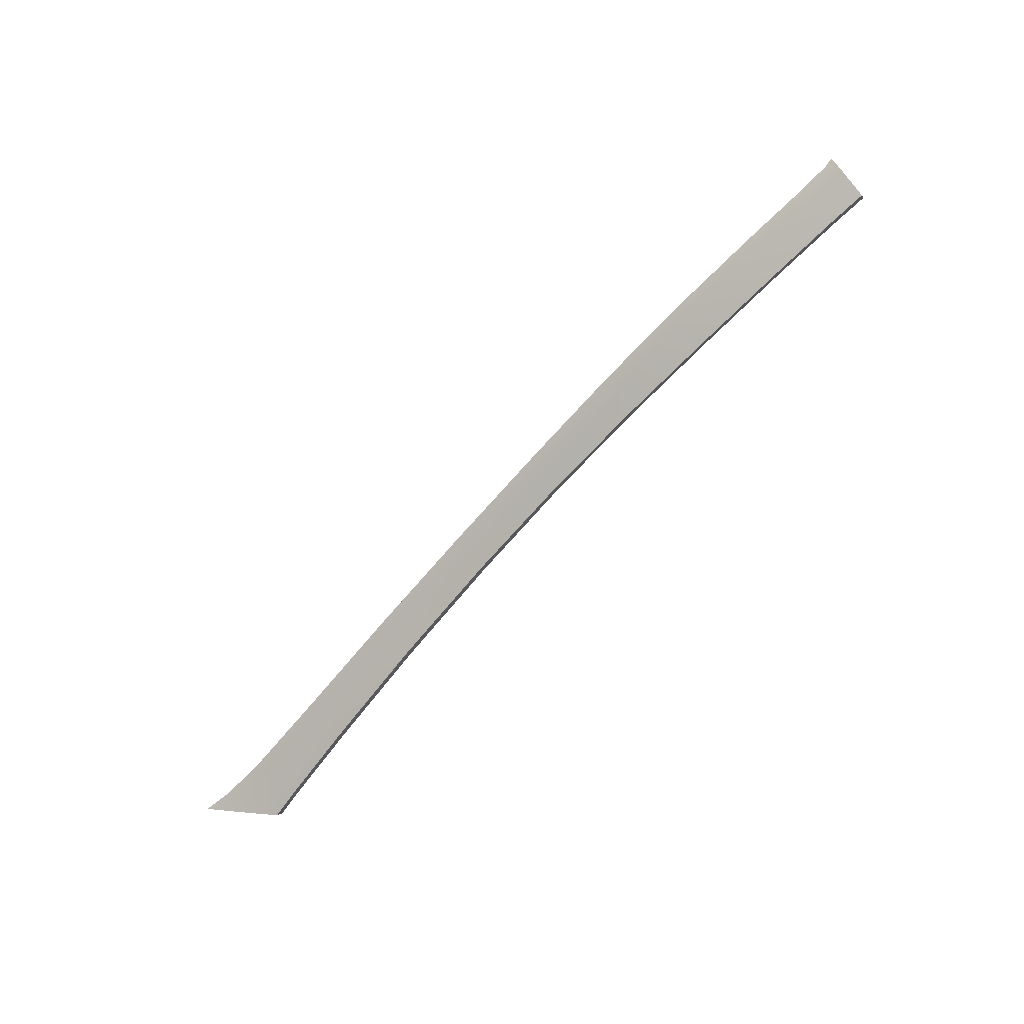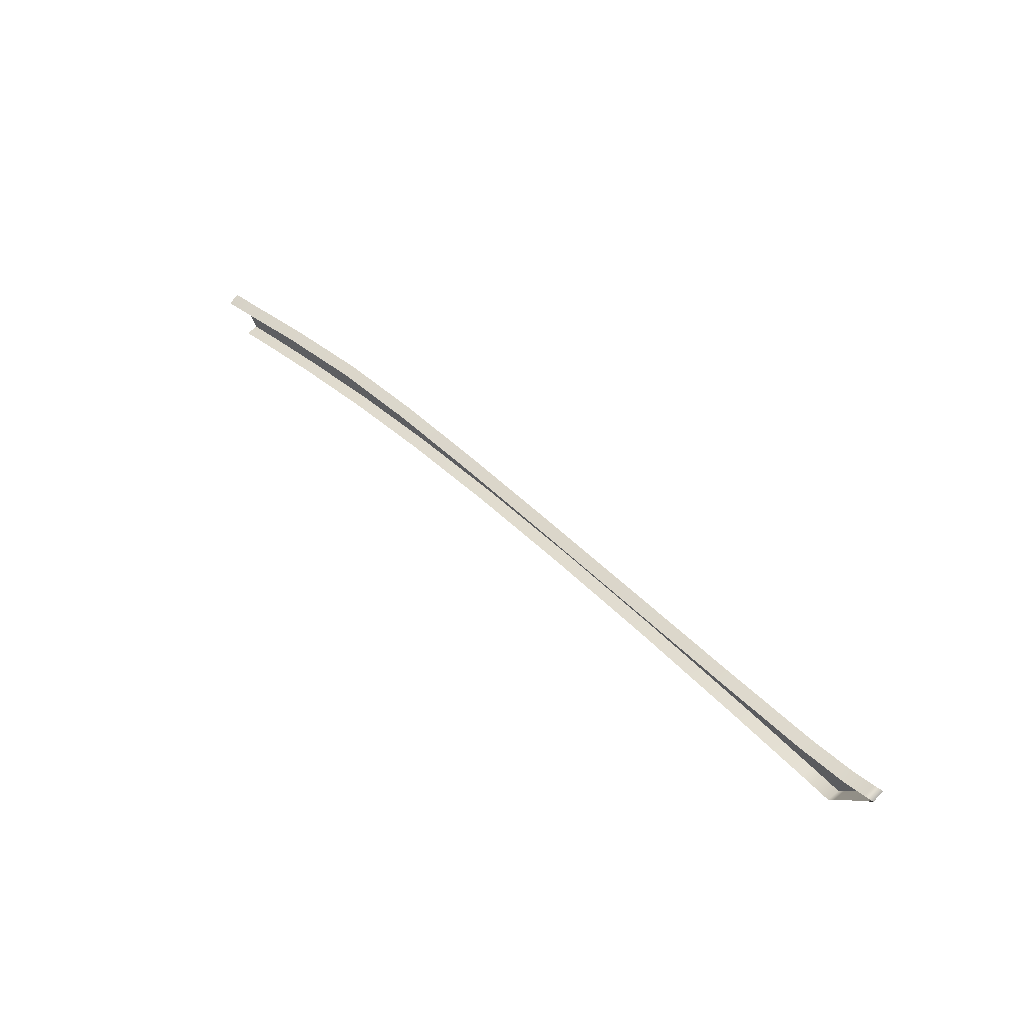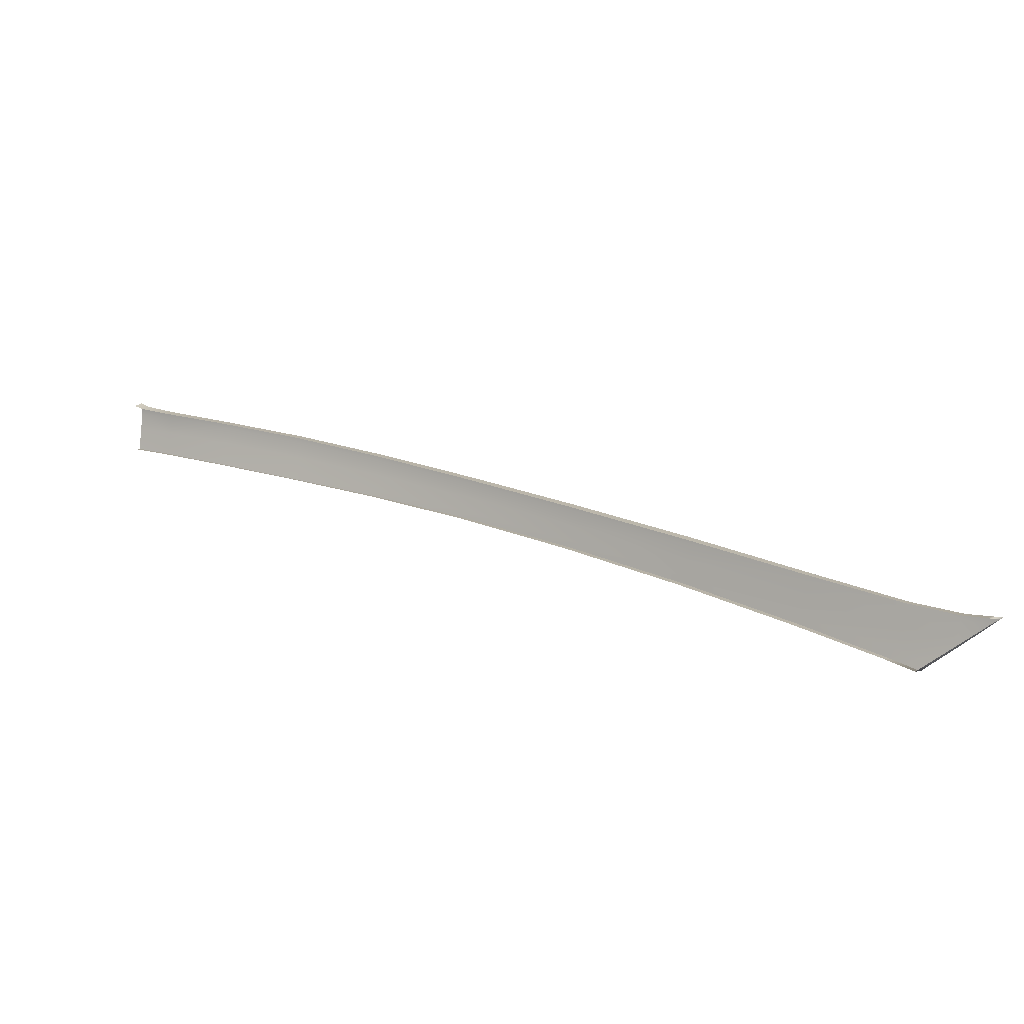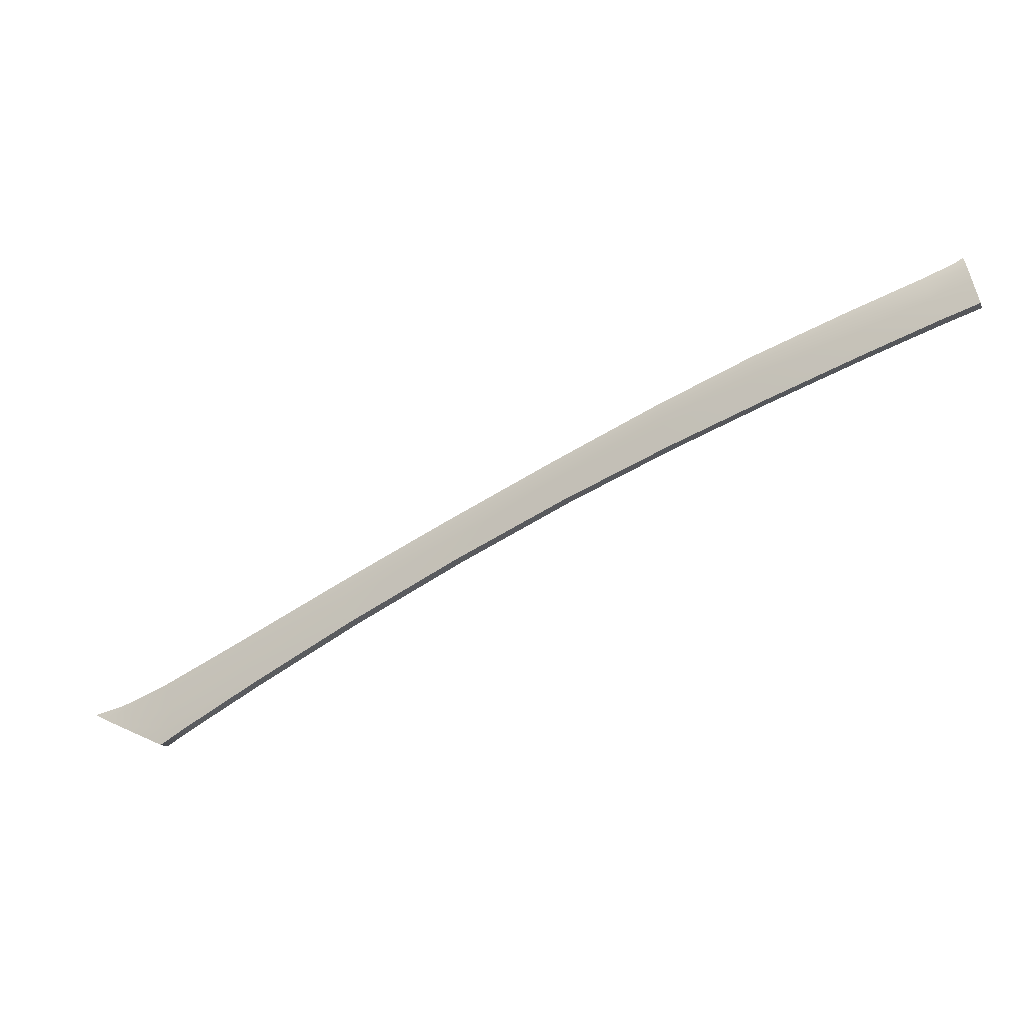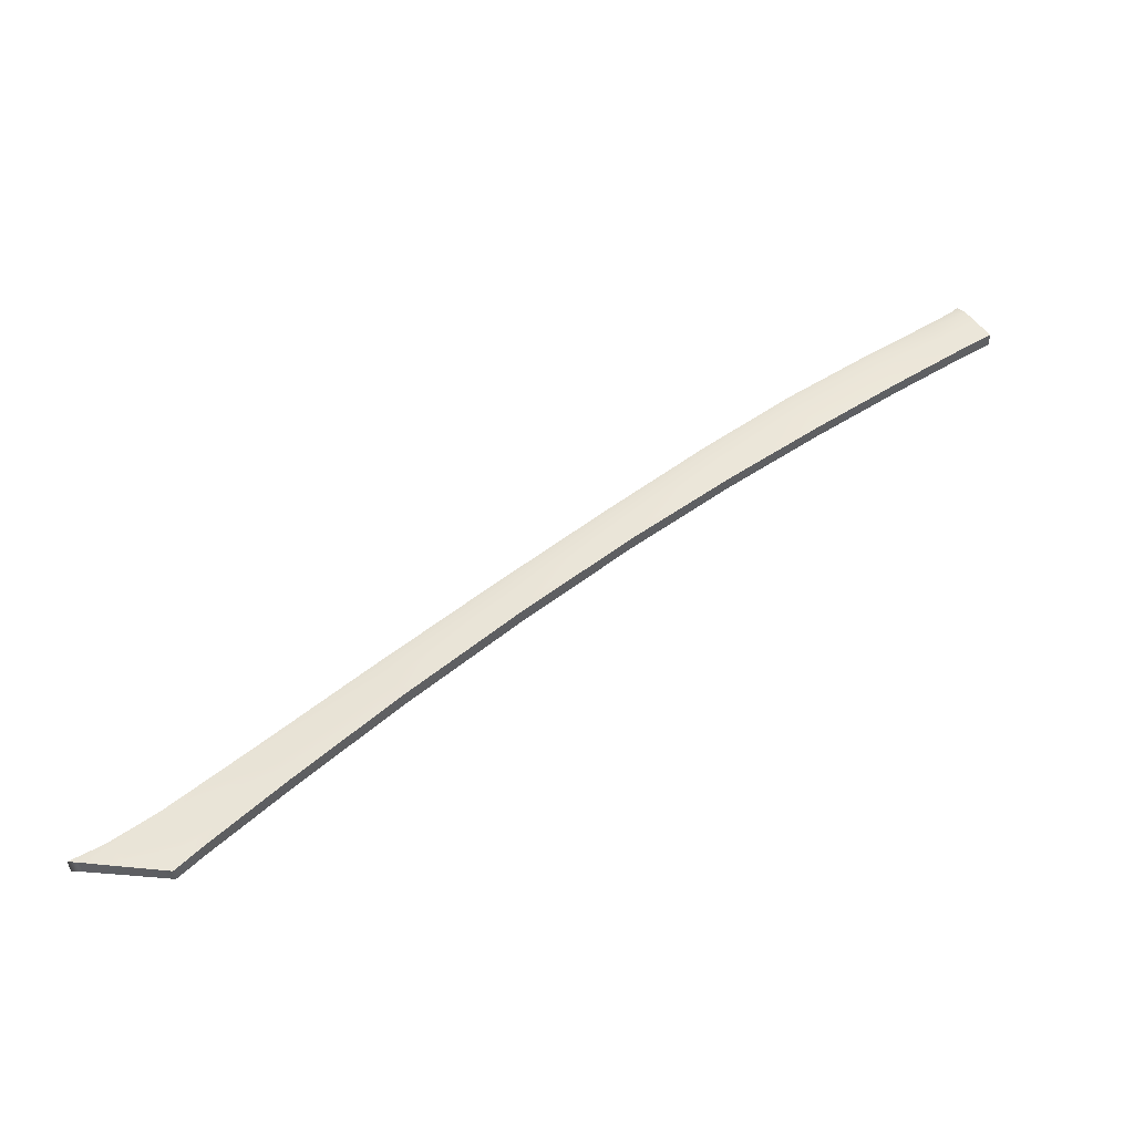
<metadata>
{"format":"obj","ext":"obj","renderer":"f3d","projection":"perspective","resolution":1024,"background":"white","views":[{"elev":-55.4,"azim":-164.6,"up":"+Z"},{"elev":-3.1,"azim":56.8,"up":"+Y"},{"elev":-45.7,"azim":26.6,"up":"+Y"},{"elev":25.2,"azim":-165.4,"up":"+Y"},{"elev":-2.8,"azim":169.6,"up":"+Y"}]}
</metadata>
<code>
v  108.5 41.9 -90.13
v  115.5 37.18 -91.81
v  107.6 41.07 -91.09
v  115.3 35.61 -93.14
v  46.27 79.85 -75.87
v  46.86 80.78 -74.97
v  49.5 78.25 -76.59
v  50.31 79.22 -75.59
v  79.64 60.02 -84.19
v  70.84 65.34 -82.34
v  80.15 60.95 -83.36
v  71.35 66.36 -81.5
v  80.67 61.85 -82.53
v  90.2 55.67 -84.61
v  89.68 54.8 -85.48
v  45.68 78.89 -76.78
v  48.88 77.3 -77.5
v  45.42 78.48 -77.17
v  48.62 76.89 -77.89
v  123.6 34.77 -91.56
v  122.6 34.7 -91.96
v  122.8 35.16 -91.46
v  121.9 35.07 -91.83
v  89.09 53.94 -86.33
v  98.57 47.49 -88.67
v  88.83 53.56 -86.71
v  98.26 47.13 -89.06
v  120.9 36.02 -91.24
v  120.4 35.84 -91.54
v  116.8 38.36 -90.45
v  116.4 38.05 -90.84
v  54.94 74.16 -78.9
v  54.65 73.74 -79.28
v  90.42 56.01 -84.19
v  100.2 49.54 -86.4
v  99.9 49.2 -86.83
v  113.7 35.92 -93.35
v  115.9 34.15 -94.07
v  117 34.25 -93.73
v  56.46 76.5 -76.64
v  64.21 72.36 -78.47
v  56.24 76.12 -77.11
v  63.98 71.99 -78.9
v  99.28 48.33 -87.76
v  109.1 42.89 -89.09
v  55.63 75.13 -78.02
v  63.31 71.01 -79.78
v  62.65 70 -80.64
v  72.01 67.27 -80.67
v  119.8 34.48 -92.85
v  119.5 34.8 -92.66
v  109.5 43.25 -88.67
v  107.2 40.75 -91.48
v  79.42 59.62 -84.55
v  62.36 69.57 -81.01
v  70.61 64.91 -82.71
v  80.89 62.19 -82.11
v  72.25 67.62 -80.25
v  48.03 80.84 -74.45
v  47.31 81.33 -74.05
v  119.2 35.36 -92.24
v  50.57 79.49 -75.18
g H026_181C_L_DaS_H026_181C_L
f 1 2 3
f 3 2 4
f 5 6 7
f 7 6 8
f 9 10 11
f 11 10 12
f 13 14 11
f 11 14 15
f 16 17 18
f 17 19 18
f 20 21 22
f 22 21 23
f 24 25 26
f 25 27 26
f 28 29 30
f 30 29 31
f 17 32 19
f 19 32 33
f 34 35 14
f 35 36 14
f 37 4 38
f 38 4 39
f 40 41 42
f 41 43 42
f 44 1 25
f 3 25 1
f 1 44 45
f 44 36 45
f 45 31 1
f 1 31 2
f 5 7 16
f 7 17 16
f 42 43 46
f 43 47 46
f 48 32 47
f 47 32 46
f 7 46 17
f 32 17 46
f 10 48 12
f 48 47 12
f 43 49 47
f 47 49 12
f 11 12 13
f 49 13 12
f 14 36 15
f 36 44 15
f 15 44 24
f 44 25 24
f 11 15 9
f 24 9 15
f 50 39 51
f 51 39 4
f 21 50 23
f 23 50 51
f 30 31 52
f 52 31 45
f 35 52 36
f 45 36 52
f 25 3 27
f 27 3 53
f 9 24 54
f 54 24 26
f 22 23 28
f 28 23 29
f 32 48 33
f 48 55 33
f 56 55 10
f 55 48 10
f 10 9 56
f 9 54 56
f 13 49 57
f 57 49 58
f 41 58 43
f 49 43 58
f 14 13 34
f 13 57 34
f 59 6 60
f 23 51 29
f 29 51 61
f 51 4 61
f 6 59 8
f 8 59 62
f 42 8 40
f 40 8 62
f 8 42 7
f 7 42 46
f 29 61 31
f 31 61 2
f 2 61 4
f 4 37 3
f 3 37 53
v  48.03 80.84 -74.45
v  47.78 79.96 -73.77
v  50.57 79.49 -75.18
v  50.33 78.65 -74.45
v  56.46 76.5 -76.64
v  56.22 75.69 -75.87
v  45.42 78.48 -77.17
v  48.62 76.89 -77.89
v  45.27 77.76 -76.3
v  48.46 76.18 -77.01
v  122.6 34.7 -91.96
v  123.6 34.77 -91.56
v  122.4 33.95 -91.13
v  123.4 33.99 -90.77
v  122.8 35.16 -91.46
v  122.5 34.39 -90.66
v  107.2 40.75 -91.48
v  113.7 35.92 -93.35
v  106.9 40.06 -90.6
v  113.4 35.24 -92.46
v  88.83 53.56 -86.71
v  98.26 47.13 -89.06
v  88.57 52.86 -85.84
v  98 46.43 -88.2
v  116.8 38.36 -90.45
v  116.6 37.64 -89.6
v  120.9 36.02 -91.24
v  120.6 35.28 -90.41
v  54.65 73.74 -79.28
v  54.49 73.06 -78.38
v  100.2 49.54 -86.4
v  90.42 56.01 -84.19
v  99.86 48.78 -85.61
v  90.1 55.24 -83.4
v  115.9 34.15 -94.07
v  115.7 33.48 -93.17
v  117 34.25 -93.73
v  116.8 33.57 -92.84
v  47.31 81.33 -74.05
v  47.05 80.42 -73.41
v  64.21 72.36 -78.47
v  63.96 71.58 -77.67
v  119.8 34.48 -92.85
v  119.6 33.77 -91.98
v  109.5 43.25 -88.67
v  109.2 42.52 -87.84
v  79.42 59.62 -84.55
v  79.19 58.93 -83.67
v  62.36 69.57 -81.01
v  62.19 68.9 -80.09
v  70.61 64.91 -82.71
v  70.41 64.24 -81.8
v  72.25 67.62 -80.25
v  71.96 66.85 -79.45
v  80.89 62.19 -82.11
v  80.57 61.43 -81.32
g H026_181C_L_DaS_H026_181C_L_E
f 63 64 65
f 65 64 66
f 67 65 68
f 68 65 66
f 69 70 71
f 71 70 72
f 73 74 75
f 75 74 76
f 74 77 76
f 76 77 78
f 79 80 81
f 81 80 82
f 83 84 85
f 85 84 86
f 87 88 89
f 89 88 90
f 70 91 72
f 72 91 92
f 93 94 95
f 95 94 96
f 80 97 82
f 82 97 98
f 99 100 97
f 97 100 98
f 63 101 64
f 64 101 102
f 103 67 104
f 104 67 68
f 105 106 99
f 99 106 100
f 73 75 105
f 105 75 106
f 107 108 87
f 87 108 88
f 107 93 108
f 108 93 95
f 84 79 86
f 86 79 81
f 109 83 110
f 110 83 85
f 77 89 78
f 78 89 90
f 111 112 91
f 91 112 92
f 111 113 112
f 112 113 114
f 113 109 114
f 114 109 110
f 115 116 117
f 117 116 118
f 103 104 115
f 115 104 116
f 94 117 96
f 96 117 118

</code>
